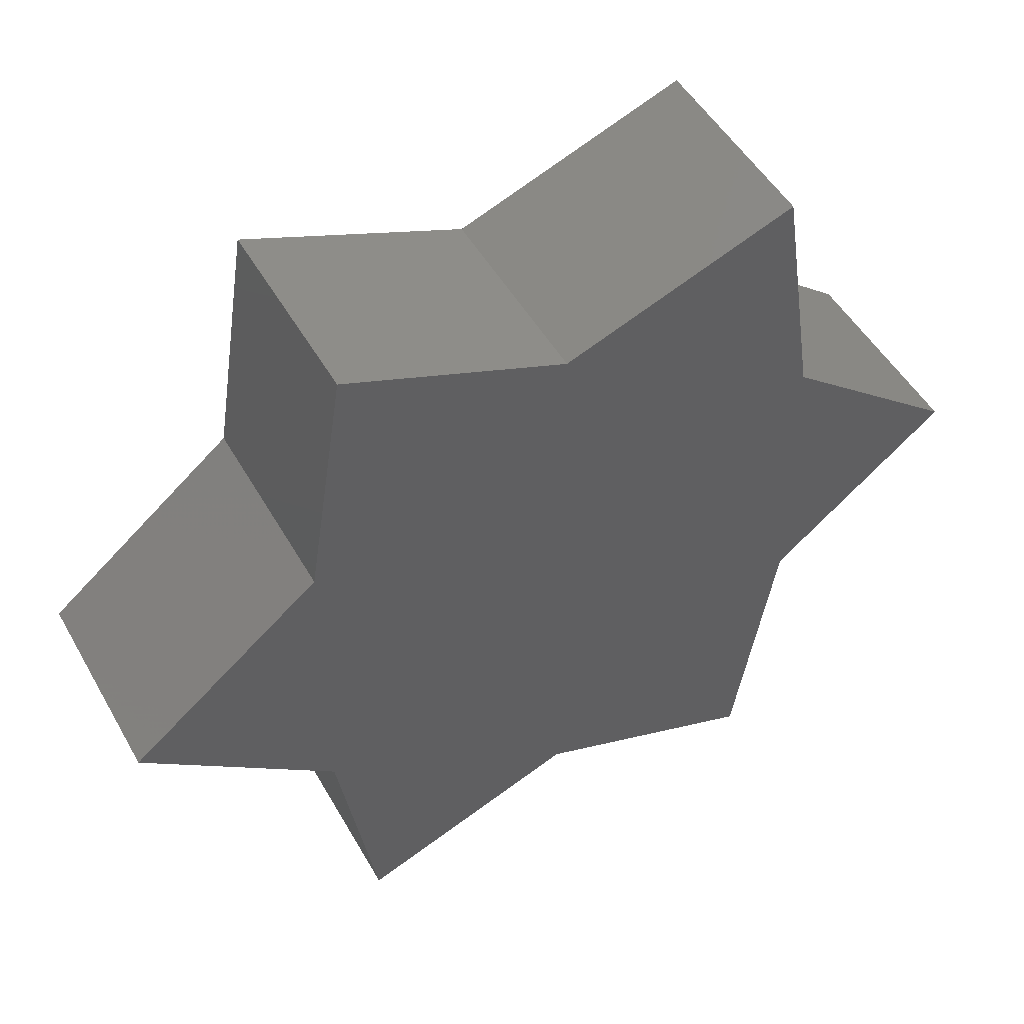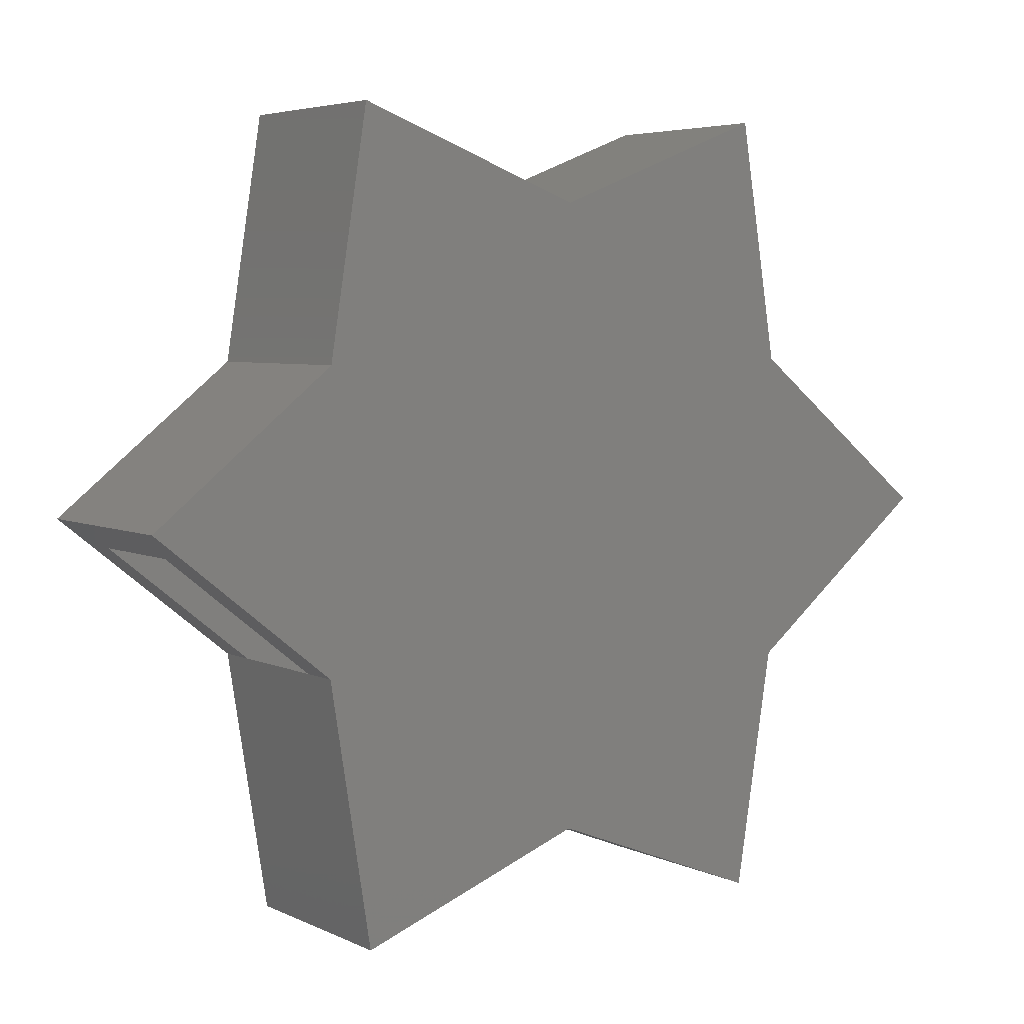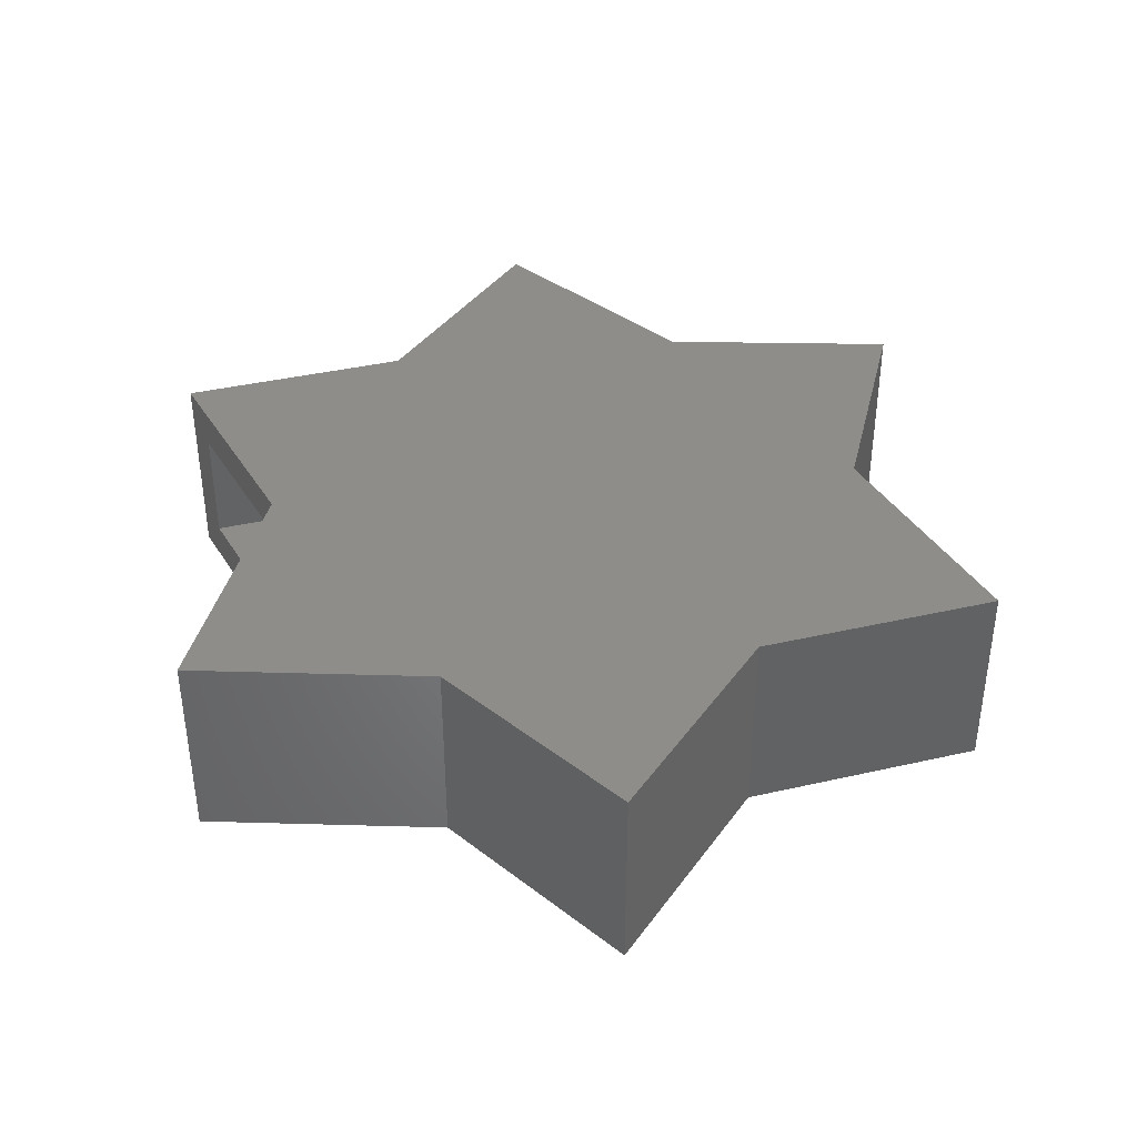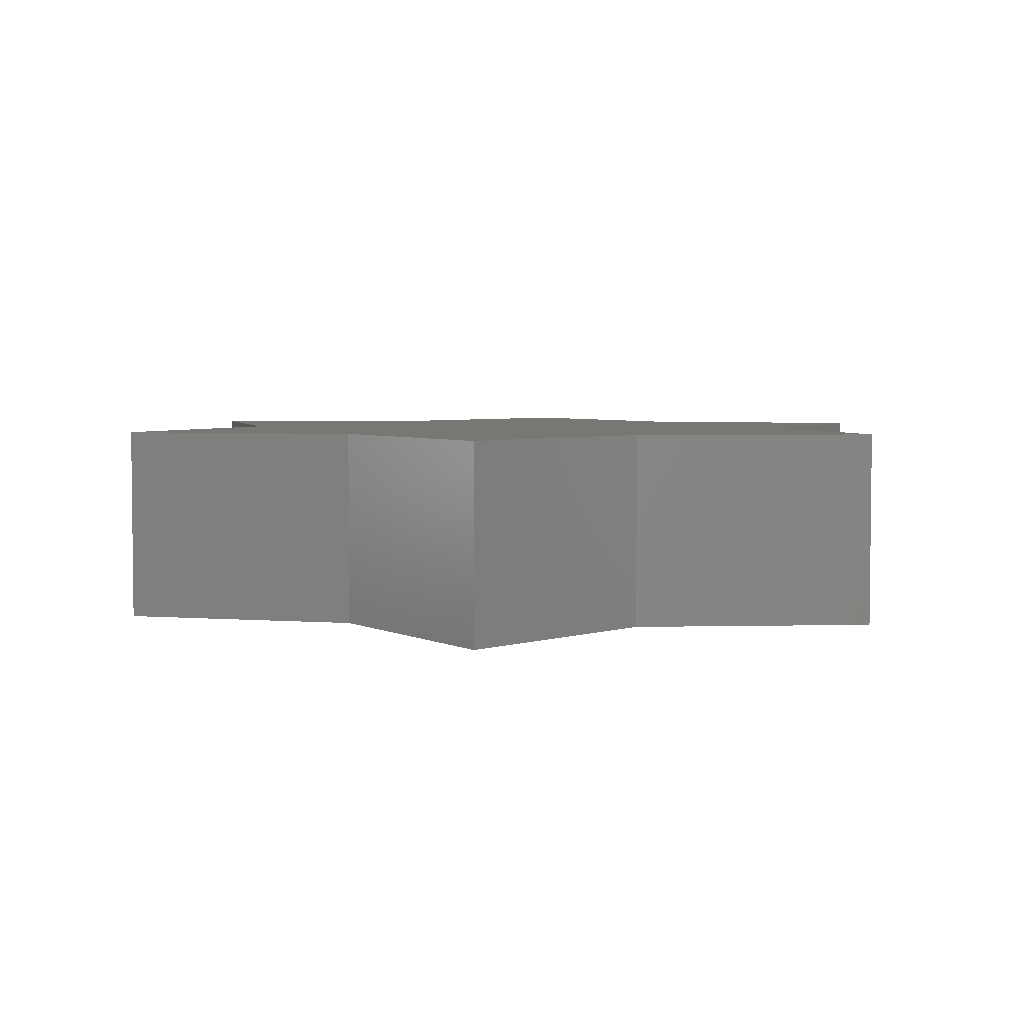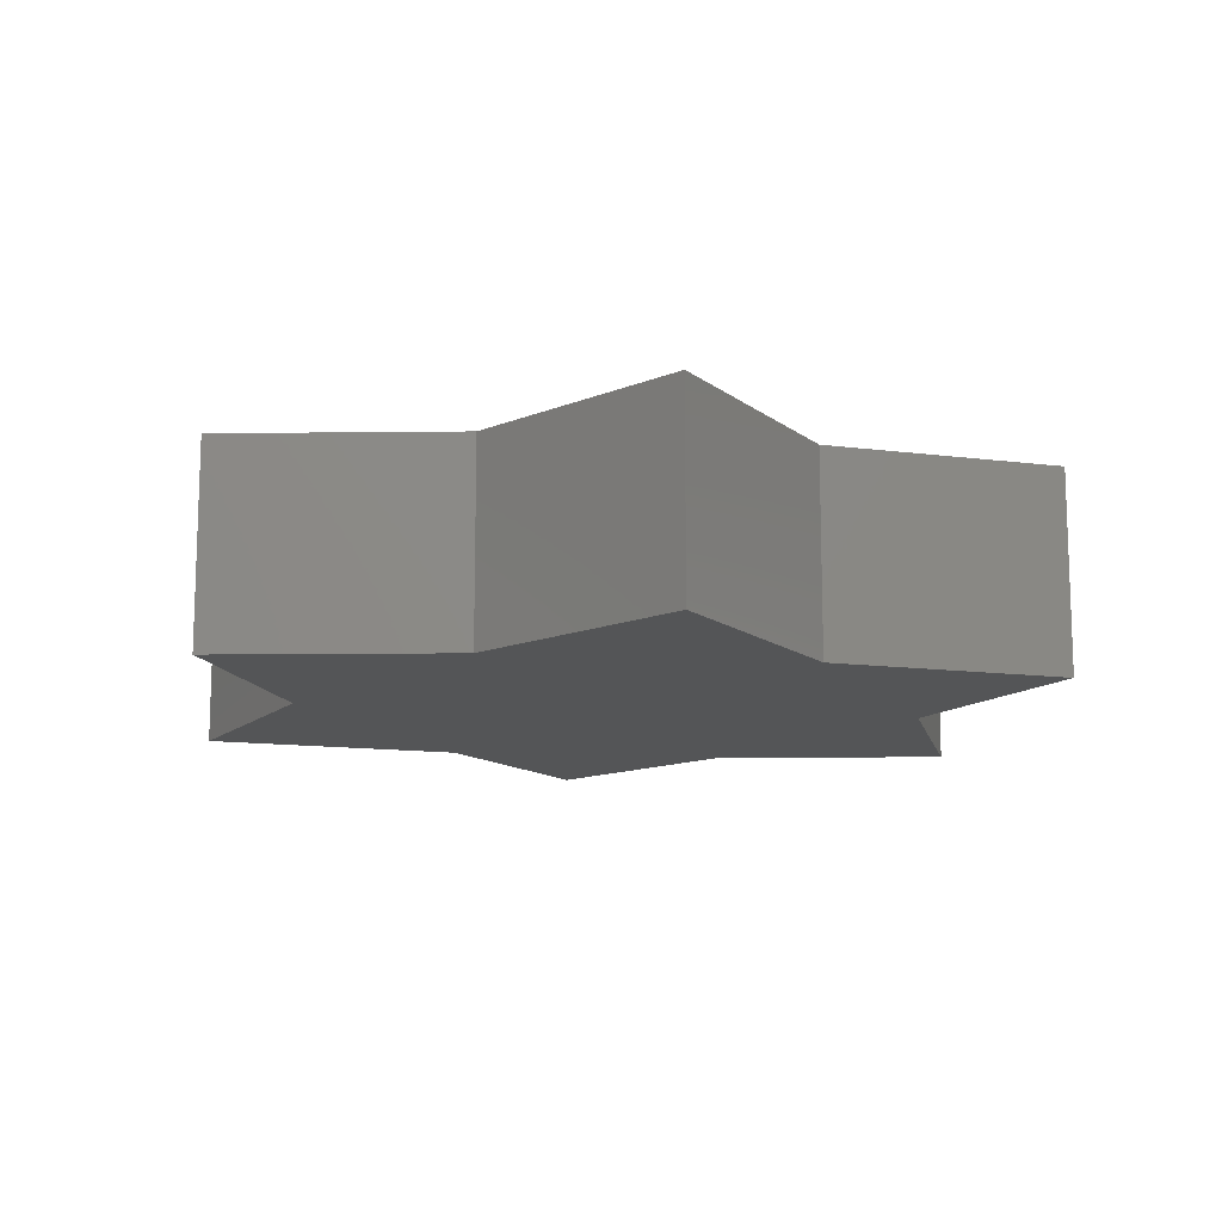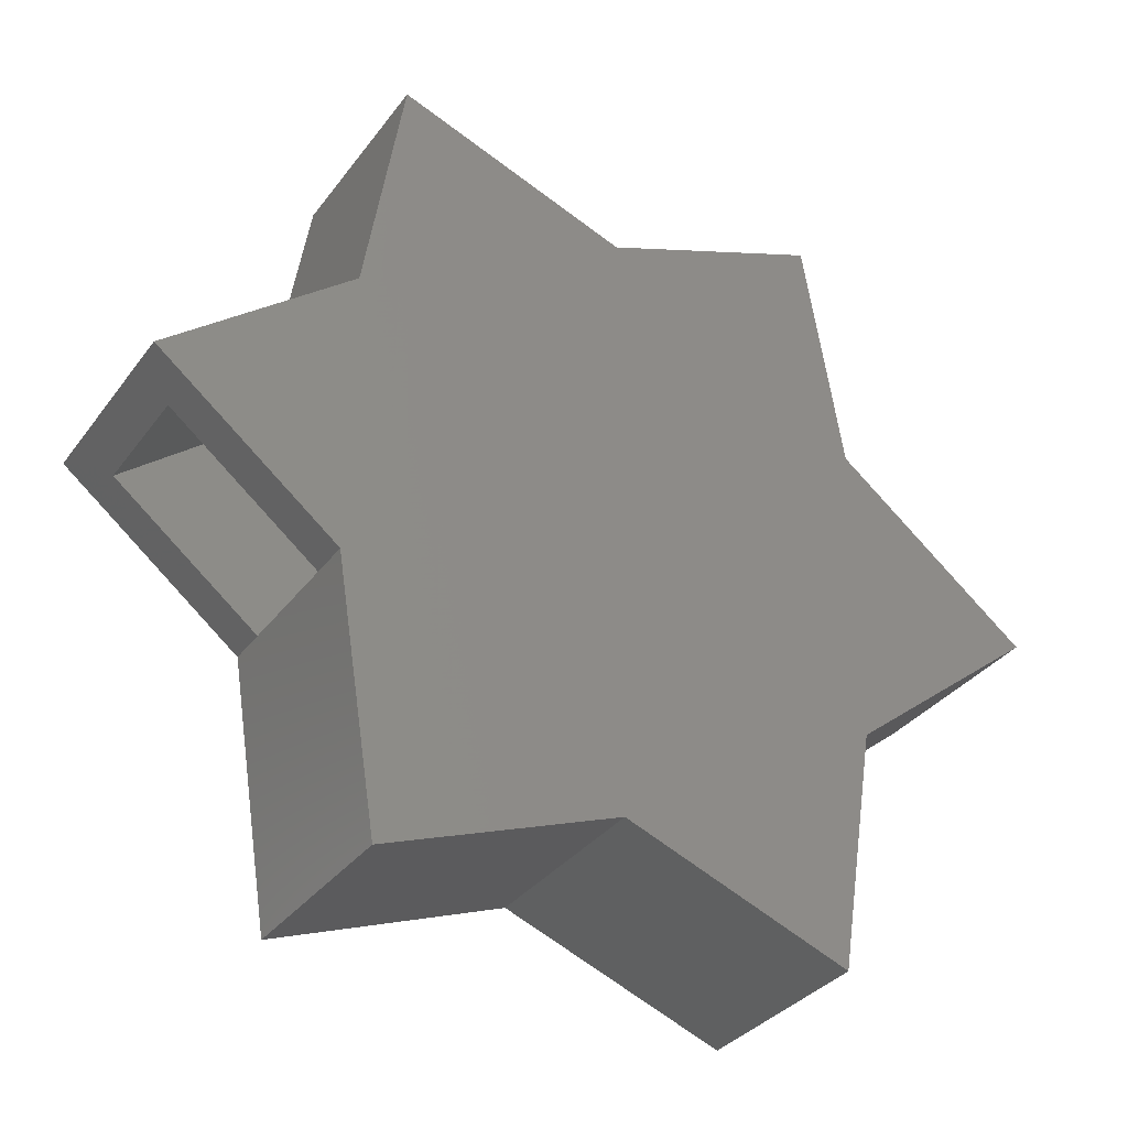
<metadata>
{"format":"stl","ext":"stl","renderer":"f3d","projection":"perspective","resolution":1024,"background":"white","views":[{"elev":49.9,"azim":151.2,"up":"+Y"},{"elev":4.9,"azim":-35.0,"up":"+Y"},{"elev":38.9,"azim":22.6,"up":"+Z"},{"elev":4.1,"azim":155.4,"up":"+Z"},{"elev":-12.7,"azim":82.4,"up":"+Z"},{"elev":-33.5,"azim":-30.9,"up":"+Y"}]}
</metadata>
<code>
# stl→obj: 50 verts, 96 faces
v -0.4614 -0.2309 0.25
v -0.3798 -0.2962 0.25
v -0.4614 -0.2309 0.04688
v -0.3798 -0.2962 0.04688
v -0.4614 -0.2309 -0.02344
v -0.7688 0.01501 -0.02344
v -0.7125 -0.03001 0.04688
v -0.7688 0.01501 0.3203
v -0.7125 -0.03001 0.25
v -0.4614 -0.2309 0.3203
v -0.3897 -0.6794 -0.02344
v -0.3897 -0.6794 0.3203
v -0.3908 0.2273 0.25
v -0.3908 0.2273 0.04688
v 0.3908 0.2273 0.04688
v 0.3908 -0.2273 0.04688
v 0.675 1.388e-16 0.04688
v 0.334 -0.5825 0.04688
v 0.334 0.5825 0.04688
v 0.008252 -0.4551 0.04688
v 0.008252 0.4551 0.04688
v -0.3338 -0.5833 0.04688
v -0.3338 0.5833 0.04688
v 0.675 1.388e-16 0.25
v 0.3908 -0.2273 0.25
v 0.3908 0.2273 0.25
v -0.3338 0.5833 0.25
v -0.3338 -0.5833 0.25
v 0.008252 0.4551 0.25
v 0.008252 -0.4551 0.25
v 0.334 0.5825 0.25
v 0.334 -0.5825 0.25
v 0.007716 -0.5304 0.3203
v 0.007716 -0.5304 -0.02344
v 0.3896 -0.6798 0.3203
v 0.3896 -0.6798 -0.02344
v 0.4559 -0.2653 0.3203
v 0.4559 -0.2653 -0.02344
v 0.7875 5.551e-17 0.3203
v 0.7875 5.551e-17 -0.02344
v 0.4559 0.2653 0.3203
v 0.4559 0.2653 -0.02344
v 0.3896 0.6798 0.3203
v 0.3896 0.6798 -0.02344
v 0.007716 0.5304 0.3203
v 0.007716 0.5304 -0.02344
v -0.3897 0.6794 0.3203
v -0.3897 0.6794 -0.02344
v -0.4559 0.2653 0.3203
v -0.4559 0.2653 -0.02344
f 1 2 3
f 3 2 4
f 5 3 6
f 6 3 7
f 6 7 8
f 8 7 9
f 8 9 10
f 10 9 1
f 11 12 10
f 11 10 1
f 11 1 3
f 11 3 5
f 13 9 14
f 14 9 7
f 3 14 7
f 15 16 17
f 16 15 18
f 18 15 19
f 18 19 20
f 20 19 21
f 20 21 22
f 22 21 23
f 22 23 4
f 4 23 14
f 4 14 3
f 9 13 1
f 24 25 26
f 1 13 2
f 2 13 27
f 2 27 28
f 28 27 29
f 28 29 30
f 30 29 31
f 30 31 32
f 32 31 26
f 32 26 25
f 12 11 33
f 33 11 34
f 33 34 35
f 35 34 36
f 35 36 37
f 37 36 38
f 37 38 39
f 39 38 40
f 39 40 41
f 41 40 42
f 41 42 43
f 43 42 44
f 43 44 45
f 45 44 46
f 45 46 47
f 47 46 48
f 47 48 49
f 49 48 50
f 49 50 8
f 8 50 6
f 40 38 42
f 6 50 5
f 5 50 48
f 5 48 11
f 11 48 46
f 11 46 34
f 34 46 44
f 34 44 36
f 36 44 42
f 36 42 38
f 41 37 39
f 37 41 35
f 35 41 43
f 35 43 33
f 33 43 45
f 33 45 12
f 12 45 47
f 12 47 10
f 10 47 49
f 10 49 8
f 2 28 4
f 4 28 22
f 28 30 22
f 22 30 20
f 30 32 20
f 20 32 18
f 32 25 18
f 18 25 16
f 25 24 16
f 16 24 17
f 24 26 17
f 17 26 15
f 26 31 15
f 15 31 19
f 31 29 19
f 19 29 21
f 29 27 21
f 21 27 23
f 27 13 23
f 23 13 14

</code>
